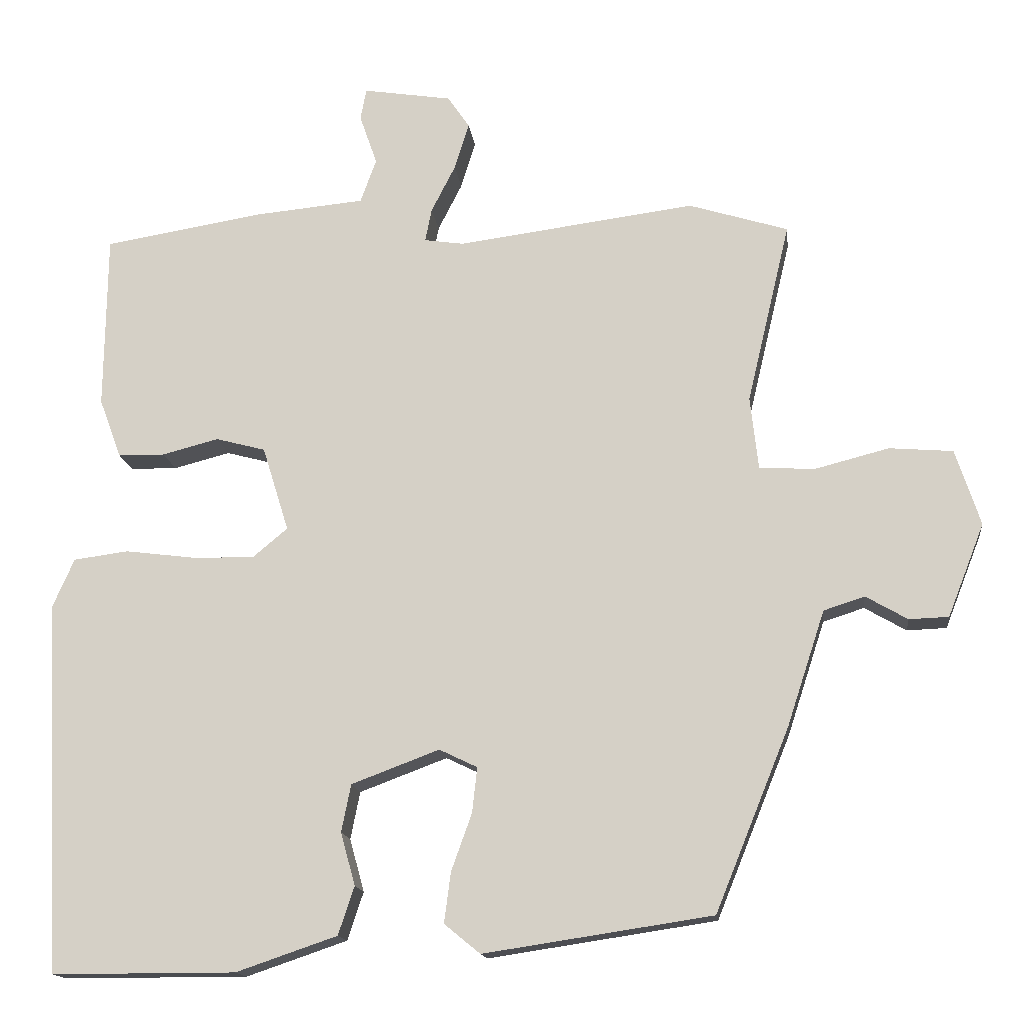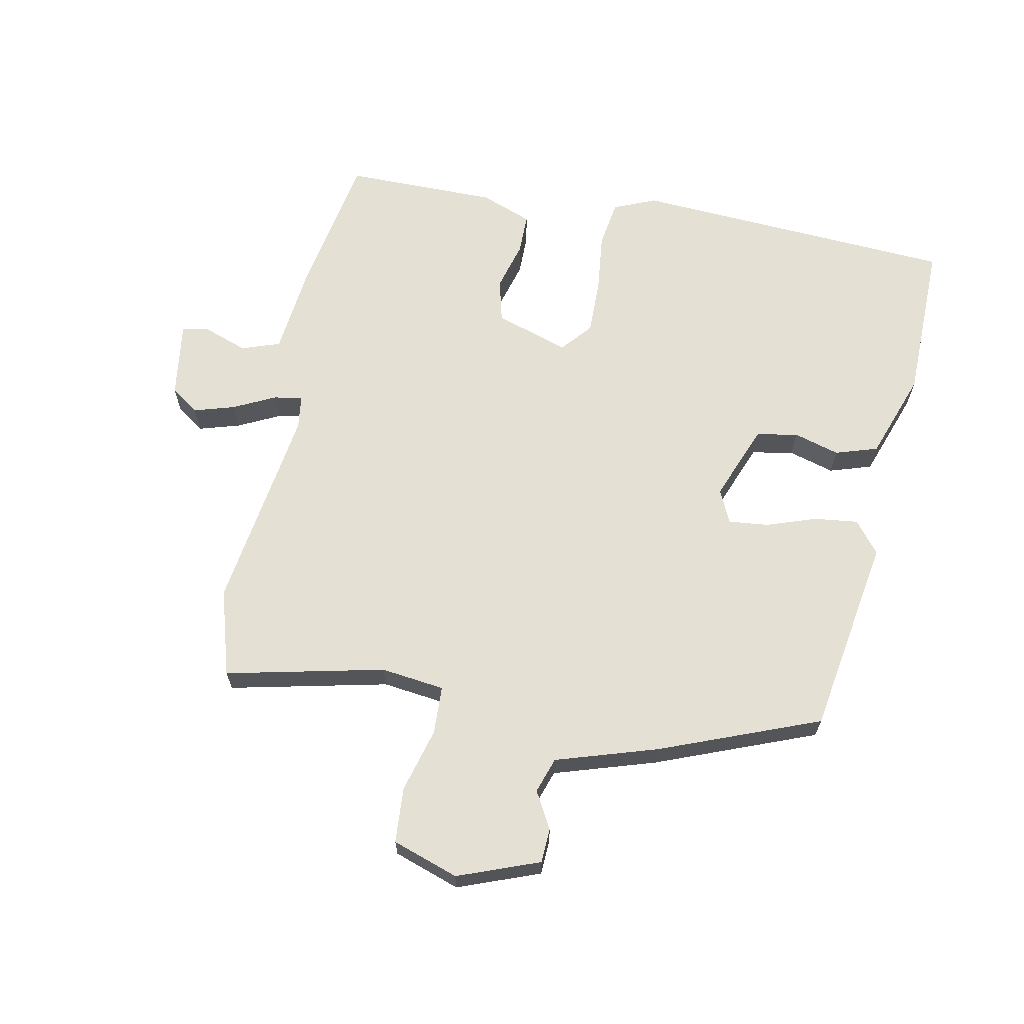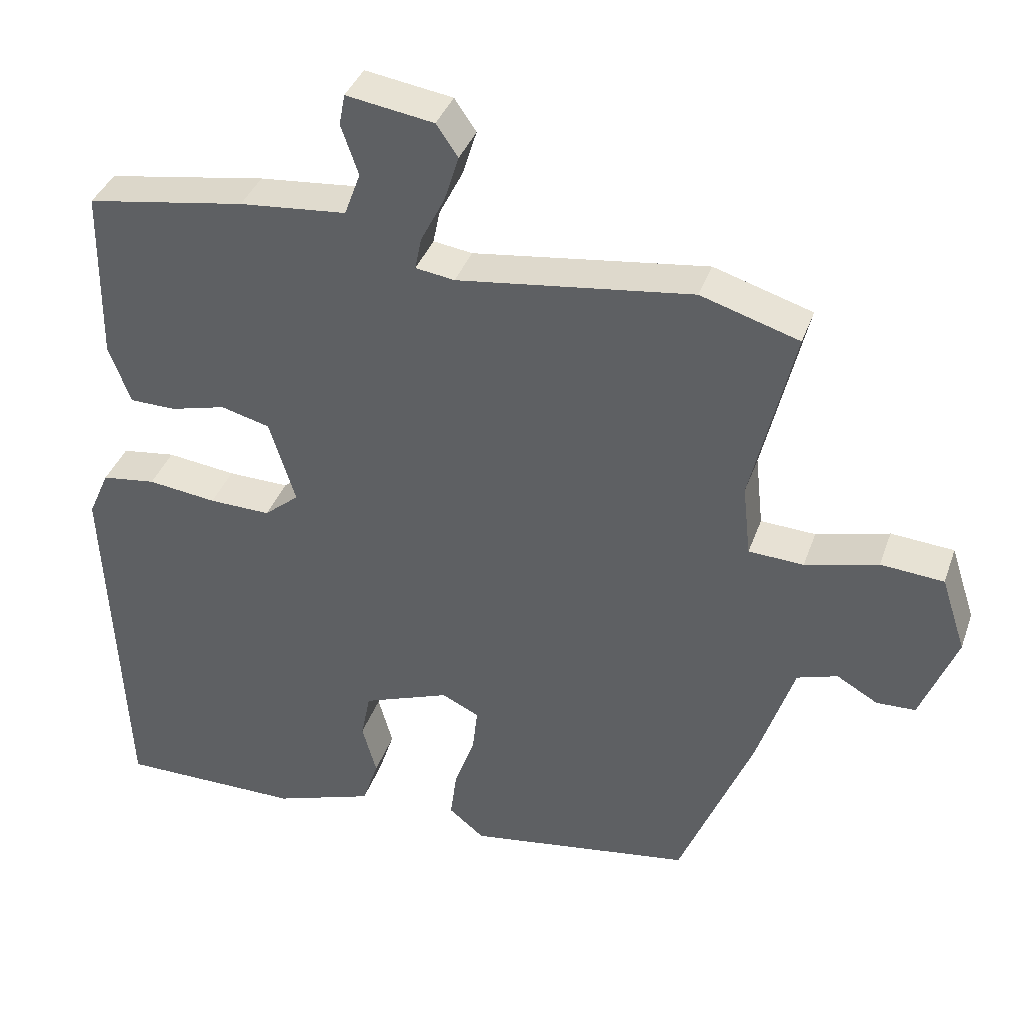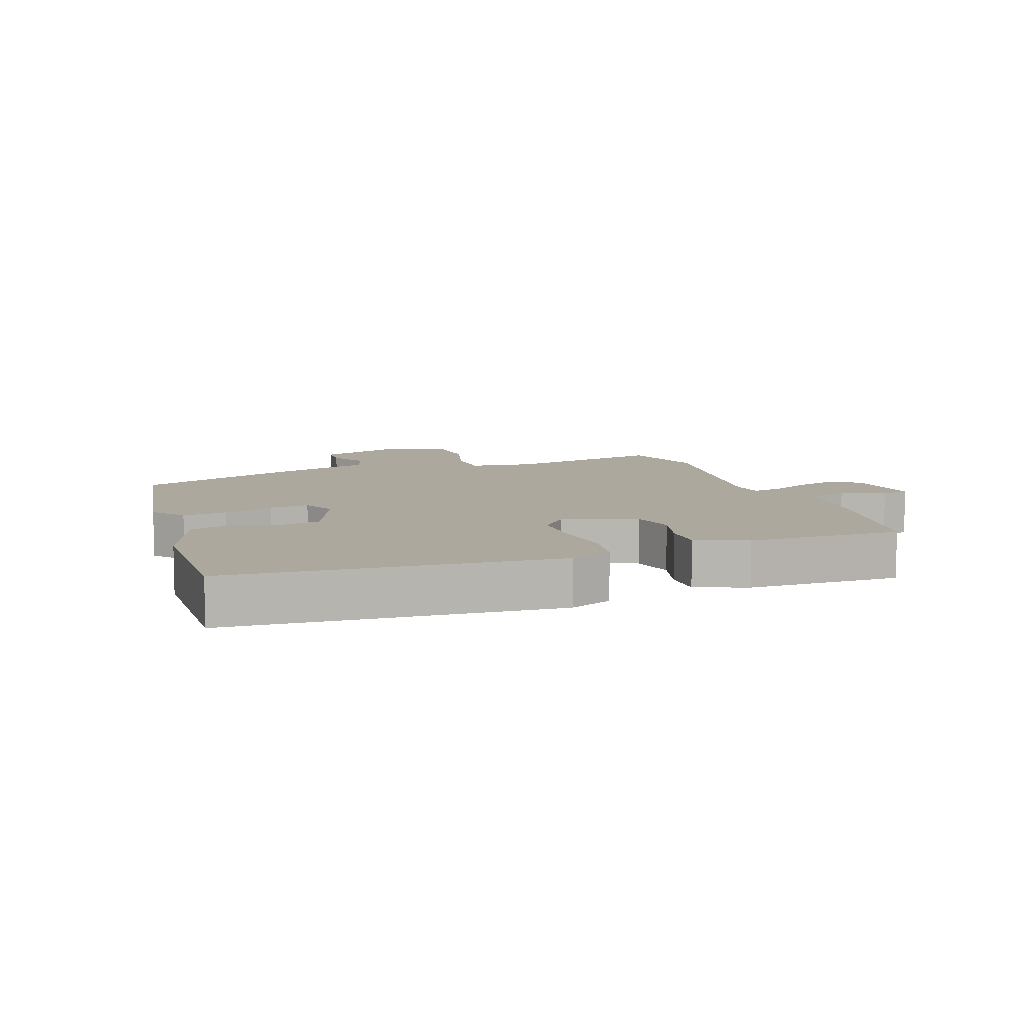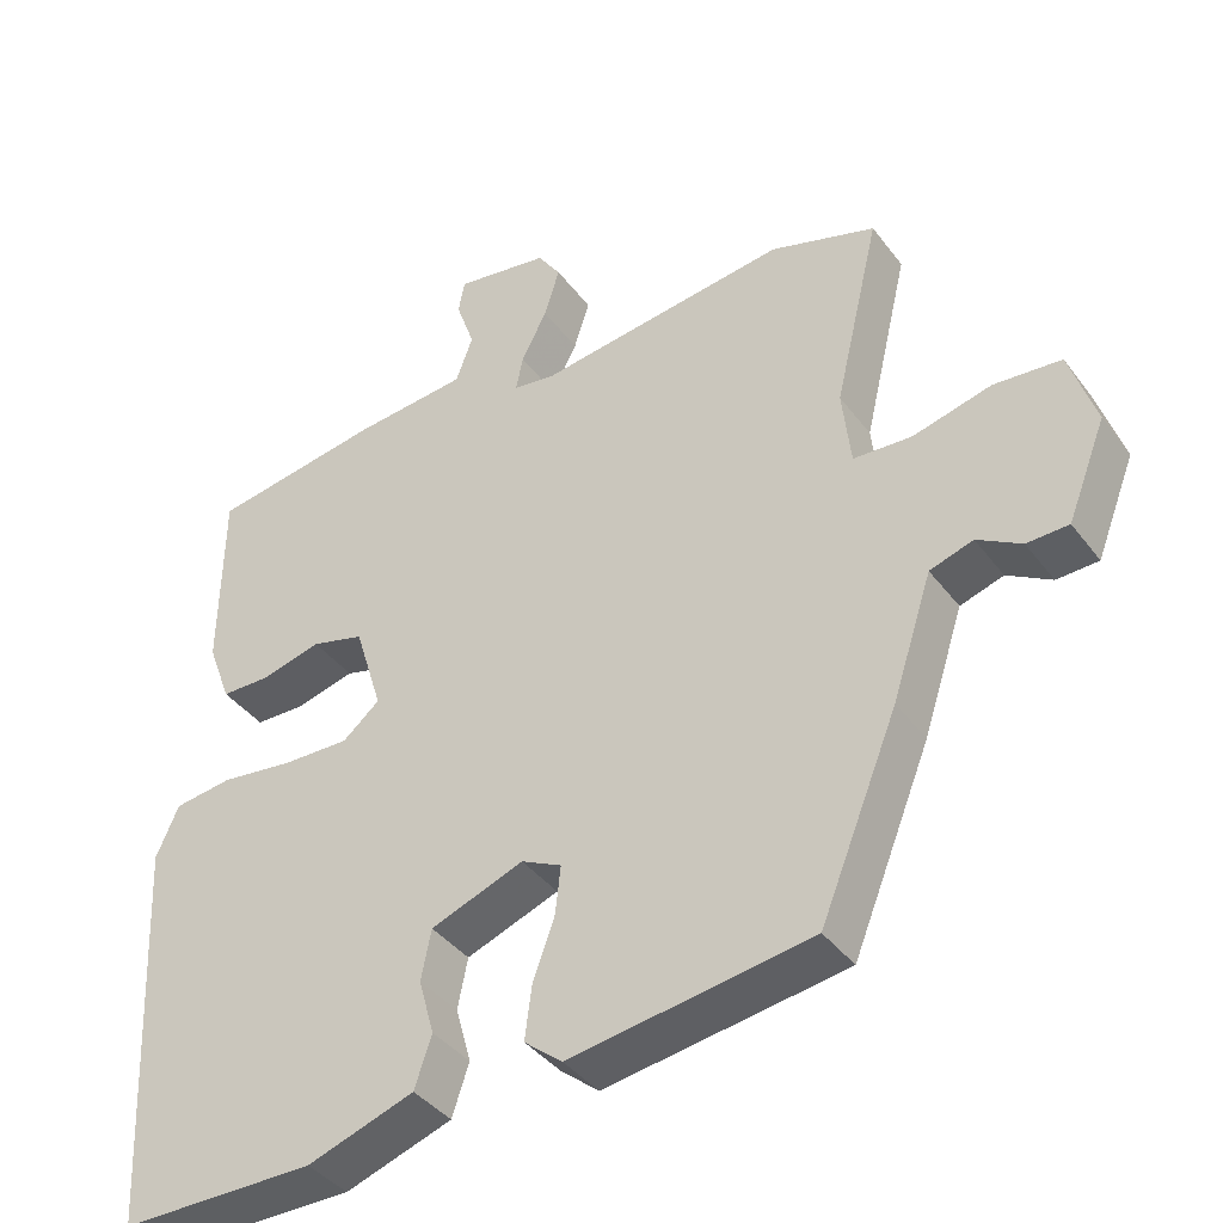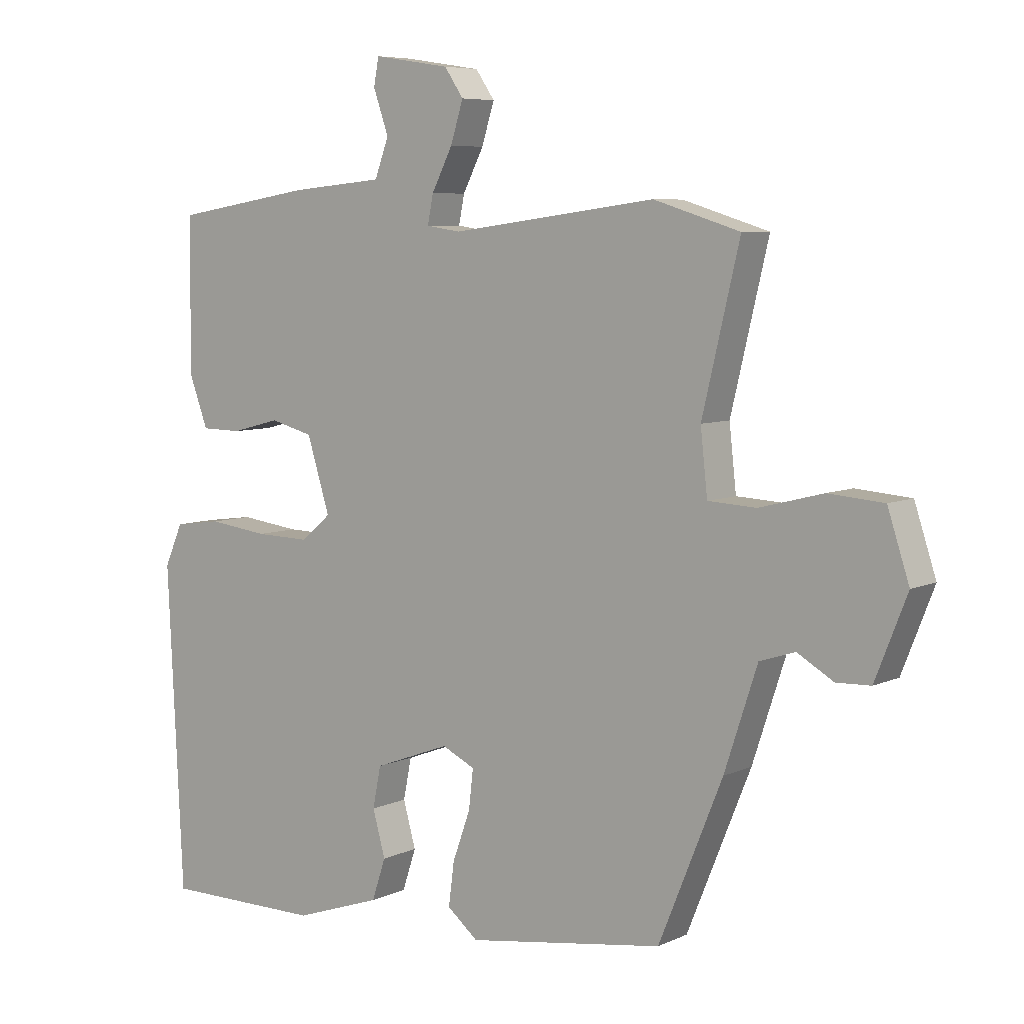
<metadata>
{"format":"obj","ext":"obj","renderer":"f3d","projection":"perspective","resolution":1024,"background":"white","views":[{"elev":-15.1,"azim":6.7,"up":"+Z"},{"elev":65.4,"azim":102.0,"up":"+Y"},{"elev":37.6,"azim":18.3,"up":"+Z"},{"elev":8.7,"azim":-108.4,"up":"+Y"},{"elev":-39.6,"azim":33.0,"up":"+Z"},{"elev":6.7,"azim":37.3,"up":"+Z"}]}
</metadata>
<code>
v 0.39 0.07 0.534
v 0.526 0.07 0.492
v 0.467 0.07 0.244
v 0.478 0.07 0.144
v 0.554 0.07 0.14
v 0.655 0.07 0.166
v 0.742 0.07 0.159
v 0.776 0.07 0.055
v 0.726 0.07 -0.072
v 0.672 0.07 -0.074
v 0.615 0.07 -0.041
v 0.559 0.07 -0.059
v 0.507 0.07 -0.217
v 0.406 0.07 -0.465
v 0.094 0.07 -0.512
v 0.045 0.07 -0.472
v 0.054 0.07 -0.403
v 0.082 0.07 -0.325
v 0.089 0.07 -0.263
v 0.037 0.07 -0.238
v -0.083 0.07 -0.283
v -0.096 0.07 -0.348
v -0.076 0.07 -0.42
v -0.098 0.07 -0.486
v -0.236 0.07 -0.533
v -0.488 0.07 -0.533
v -0.512 0.07 -0.024
v -0.483 0.07 0.042
v -0.408 0.07 0.052
v -0.313 0.07 0.04
v -0.228 0.07 0.038
v -0.18 0.07 0.078
v -0.216 0.07 0.194
v -0.284 0.07 0.212
v -0.361 0.07 0.192
v -0.425 0.07 0.193
v -0.455 0.07 0.274
v -0.452 0.07 0.514
v -0.232 0.07 0.55
v -0.084 0.07 0.564
v -0.062 0.07 0.624
v -0.086 0.07 0.693
v -0.078 0.07 0.736
v 0.043 0.07 0.717
v 0.073 0.07 0.673
v 0.053 0.07 0.609
v 0.02 0.07 0.544
v 0.011 0.07 0.499
v 0.065 0.07 0.491
v 0.39 0 0.534
v 0.526 0 0.492
v 0.467 0 0.244
v 0.478 0 0.144
v 0.554 0 0.14
v 0.655 0 0.166
v 0.742 0 0.159
v 0.776 0 0.055
v 0.726 0 -0.072
v 0.672 0 -0.074
v 0.615 0 -0.041
v 0.559 0 -0.059
v 0.507 0 -0.217
v 0.406 0 -0.465
v 0.094 0 -0.512
v 0.045 0 -0.472
v 0.054 0 -0.403
v 0.082 0 -0.325
v 0.089 0 -0.263
v 0.037 0 -0.238
v -0.083 0 -0.283
v -0.096 0 -0.348
v -0.076 0 -0.42
v -0.098 0 -0.486
v -0.236 0 -0.533
v -0.488 0 -0.533
v -0.512 0 -0.024
v -0.483 0 0.042
v -0.408 0 0.052
v -0.313 0 0.04
v -0.228 0 0.038
v -0.18 0 0.078
v -0.216 0 0.194
v -0.284 0 0.212
v -0.361 0 0.192
v -0.425 0 0.193
v -0.455 0 0.274
v -0.452 0 0.514
v -0.232 0 0.55
v -0.084 0 0.564
v -0.062 0 0.624
v -0.086 0 0.693
v -0.078 0 0.736
v 0.043 0 0.717
v 0.073 0 0.673
v 0.053 0 0.609
v 0.02 0 0.544
v 0.011 0 0.499
v 0.065 0 0.491
f 44 45 46 47
f 44 47 48
f 41 42 43 44
f 40 41 44 48
f 39 40 48
f 38 39 48
f 37 38 48 49
f 34 35 36 37
f 33 34 37 49
f 27 28 29 30
f 27 30 31
f 26 27 31
f 25 26 31 32
f 22 23 24 25
f 21 22 25 32
f 15 16 17 18
f 15 18 19
f 12 13 14 15
f 12 15 19
f 8 9 10 11
f 8 11 12
f 5 6 7 8
f 4 5 8 12
f 49 1 2 3
f 32 33 49 3
f 20 21 32 3
f 4 12 19 20
f 3 4 20
f 96 95 94 93
f 97 96 93
f 93 92 91 90
f 97 93 90 89
f 97 89 88
f 97 88 87
f 98 97 87 86
f 86 85 84 83
f 98 86 83 82
f 79 78 77 76
f 80 79 76
f 80 76 75
f 81 80 75 74
f 74 73 72 71
f 81 74 71 70
f 67 66 65 64
f 68 67 64
f 64 63 62 61
f 68 64 61
f 60 59 58 57
f 61 60 57
f 57 56 55 54
f 61 57 54 53
f 52 51 50 98
f 52 98 82 81
f 52 81 70 69
f 69 68 61 53
f 69 53 52
f 1 50 51 2
f 2 51 52 3
f 3 52 53 4
f 4 53 54 5
f 5 54 55 6
f 6 55 56 7
f 7 56 57 8
f 8 57 58 9
f 9 58 59 10
f 10 59 60 11
f 11 60 61 12
f 12 61 62 13
f 13 62 63 14
f 14 63 64 15
f 15 64 65 16
f 16 65 66 17
f 17 66 67 18
f 18 67 68 19
f 19 68 69 20
f 20 69 70 21
f 21 70 71 22
f 22 71 72 23
f 23 72 73 24
f 24 73 74 25
f 25 74 75 26
f 26 75 76 27
f 27 76 77 28
f 28 77 78 29
f 29 78 79 30
f 30 79 80 31
f 31 80 81 32
f 32 81 82 33
f 33 82 83 34
f 34 83 84 35
f 35 84 85 36
f 36 85 86 37
f 37 86 87 38
f 38 87 88 39
f 39 88 89 40
f 40 89 90 41
f 41 90 91 42
f 42 91 92 43
f 43 92 93 44
f 44 93 94 45
f 45 94 95 46
f 46 95 96 47
f 47 96 97 48
f 48 97 98 49
f 49 98 50 1

</code>
